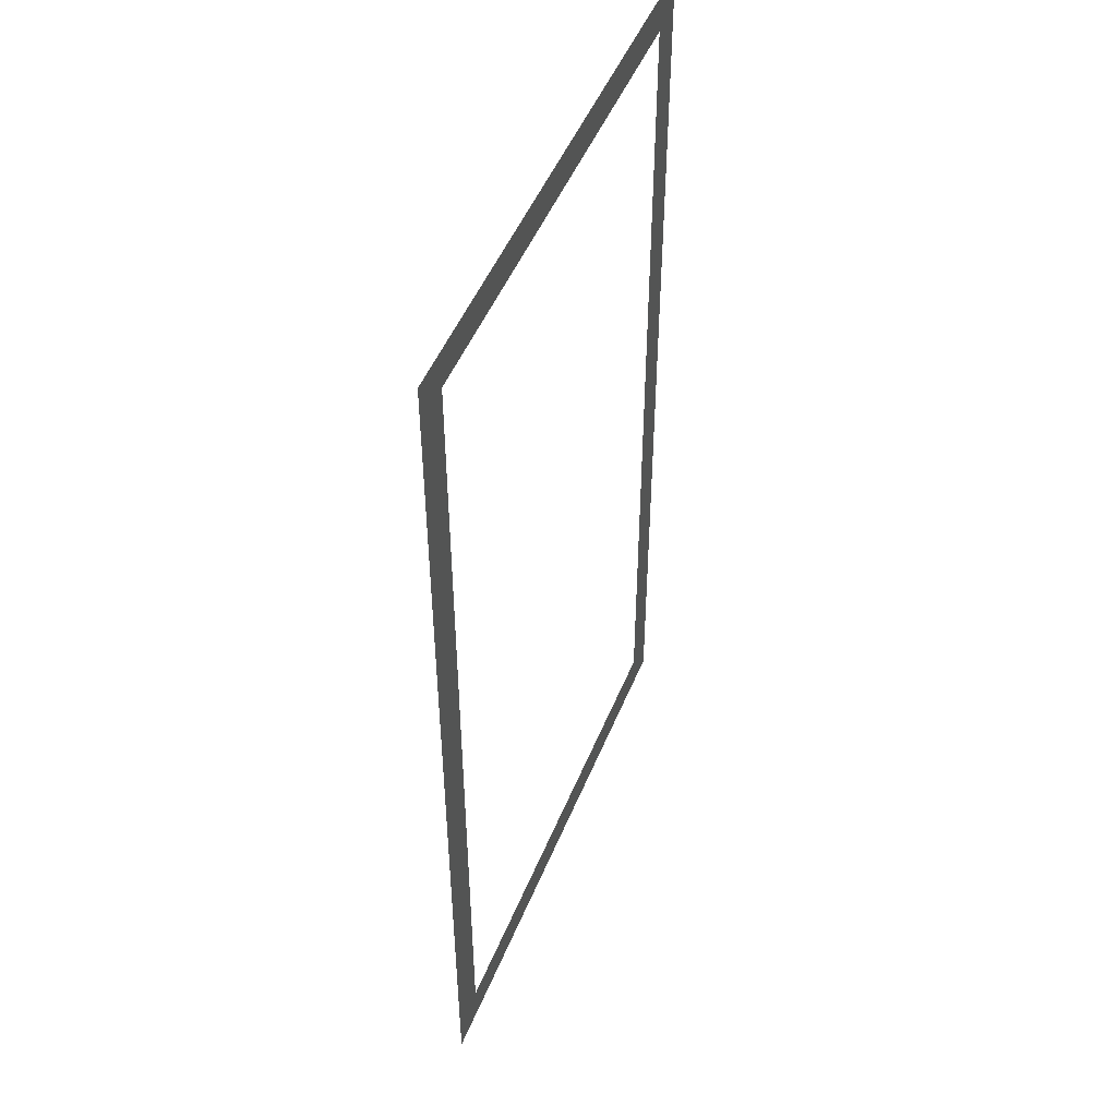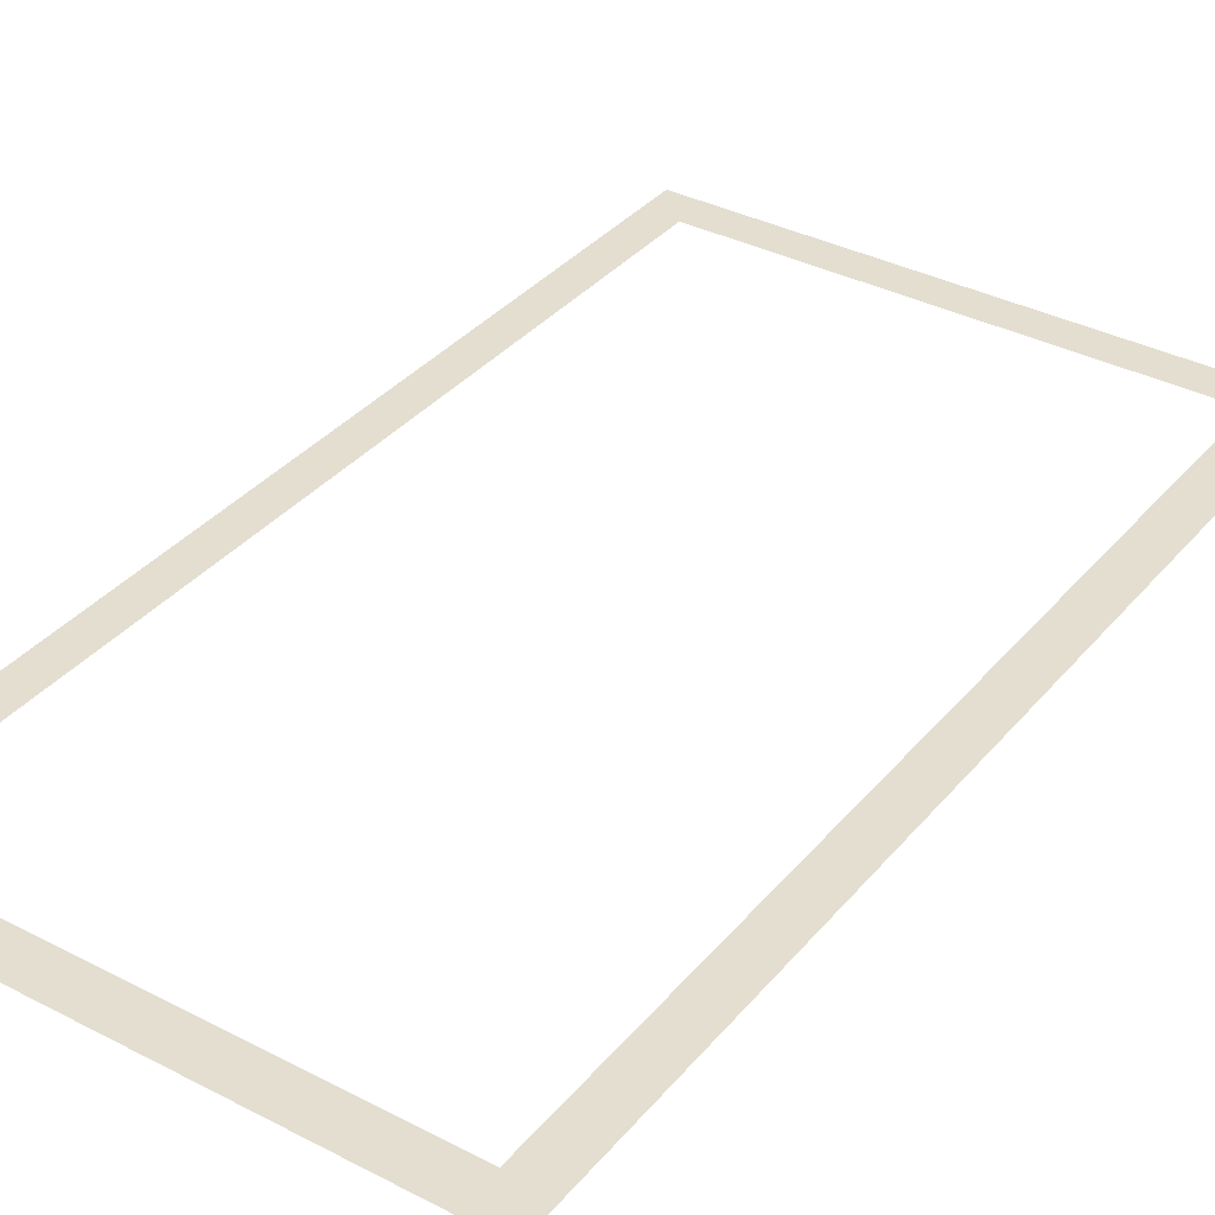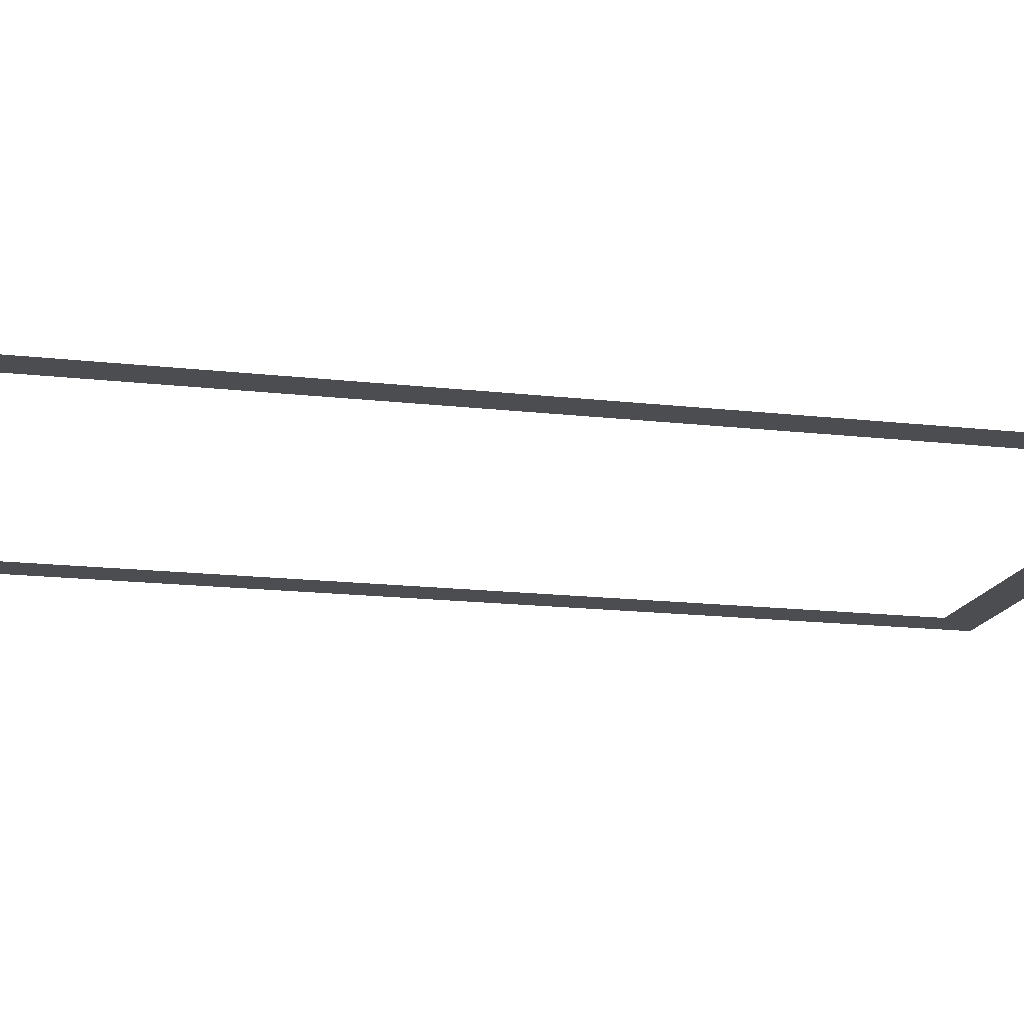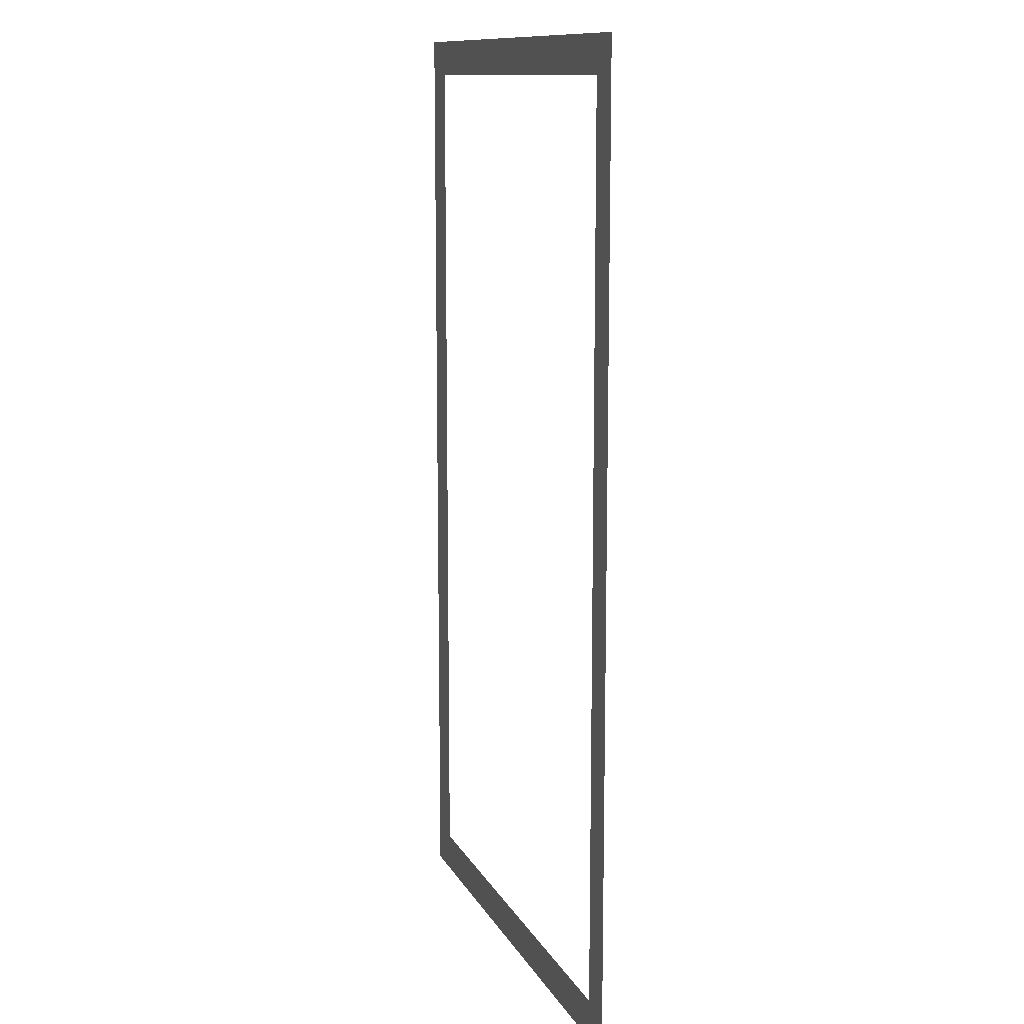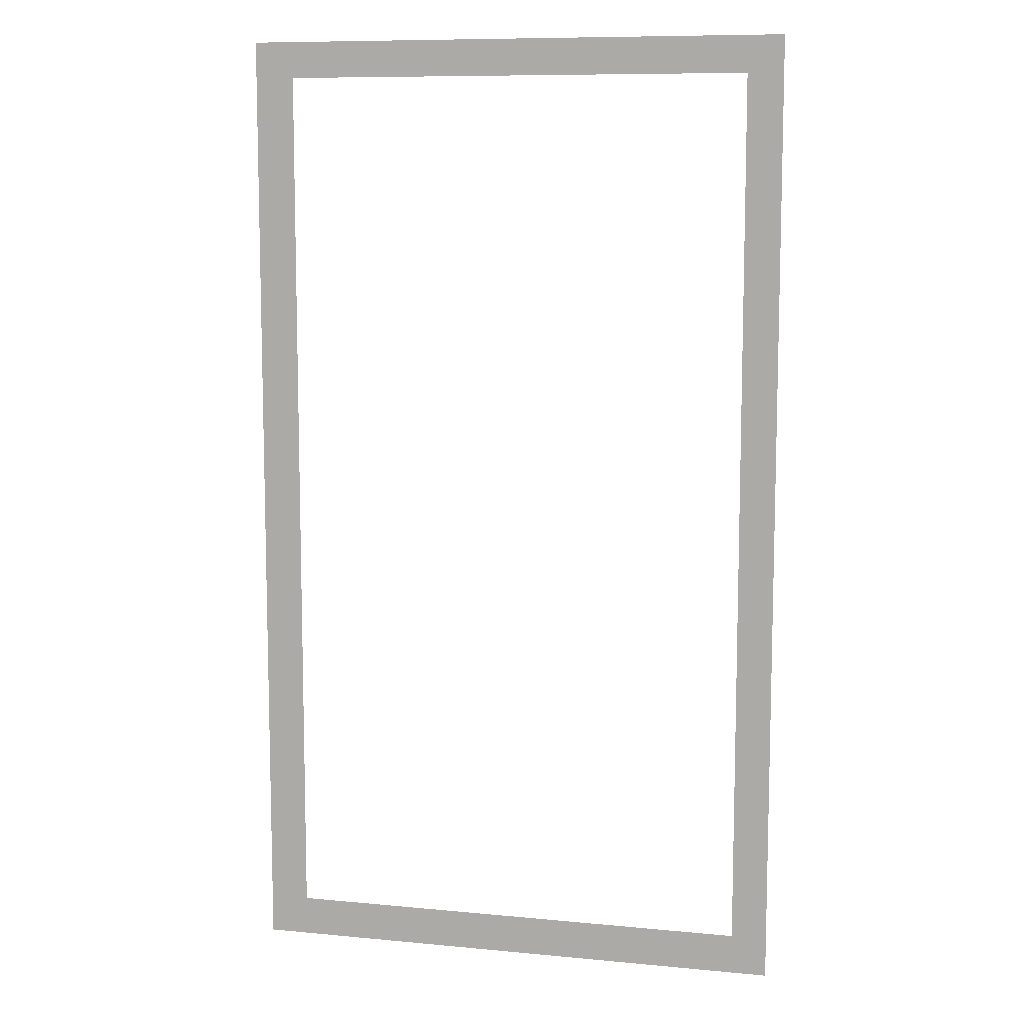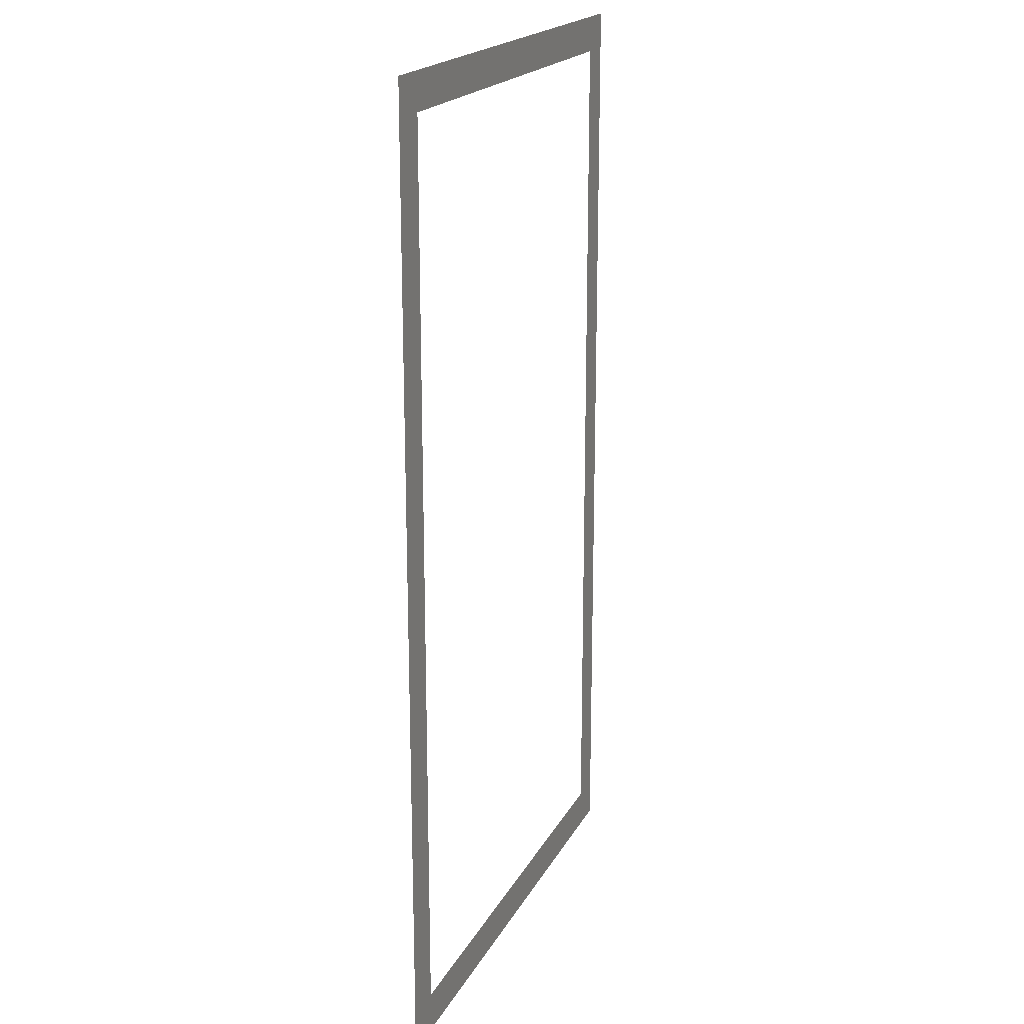
<metadata>
{"format":"obj","ext":"obj","renderer":"f3d","projection":"perspective","resolution":1024,"background":"white","views":[{"elev":49.2,"azim":-68.3,"up":"+Z"},{"elev":35.7,"azim":-145.7,"up":"+Y"},{"elev":-16.2,"azim":76.6,"up":"+Y"},{"elev":11.9,"azim":71.5,"up":"+Z"},{"elev":9.4,"azim":14.1,"up":"+Z"},{"elev":19.4,"azim":-69.4,"up":"+Z"}]}
</metadata>
<code>
o Edge
v -37.07 10.76 -13.18
v -35.98 10.76 -13.18
v -35.98 10.76 13.93
v -37.07 10.76 13.93
v -35.98 10.76 15.04
v -37.07 10.76 15.04
v -52.7 10.76 13.93
v -52.7 10.76 15.04
v -51.48 10.76 13.93
v -51.48 10.76 15.04
v -51.48 10.76 -14.41
v -52.7 10.76 -14.41
v -51.48 10.76 -13.18
v -52.7 10.76 -13.18
v -35.98 10.76 -14.41
v -35.98 10.76 -13.18
f 2 1 4 3
f 10 9 7 8
f 3 4 6 5
f 6 4 9 10
f 14 13 11 12
f 7 9 13 14
f 11 13 16 15

</code>
